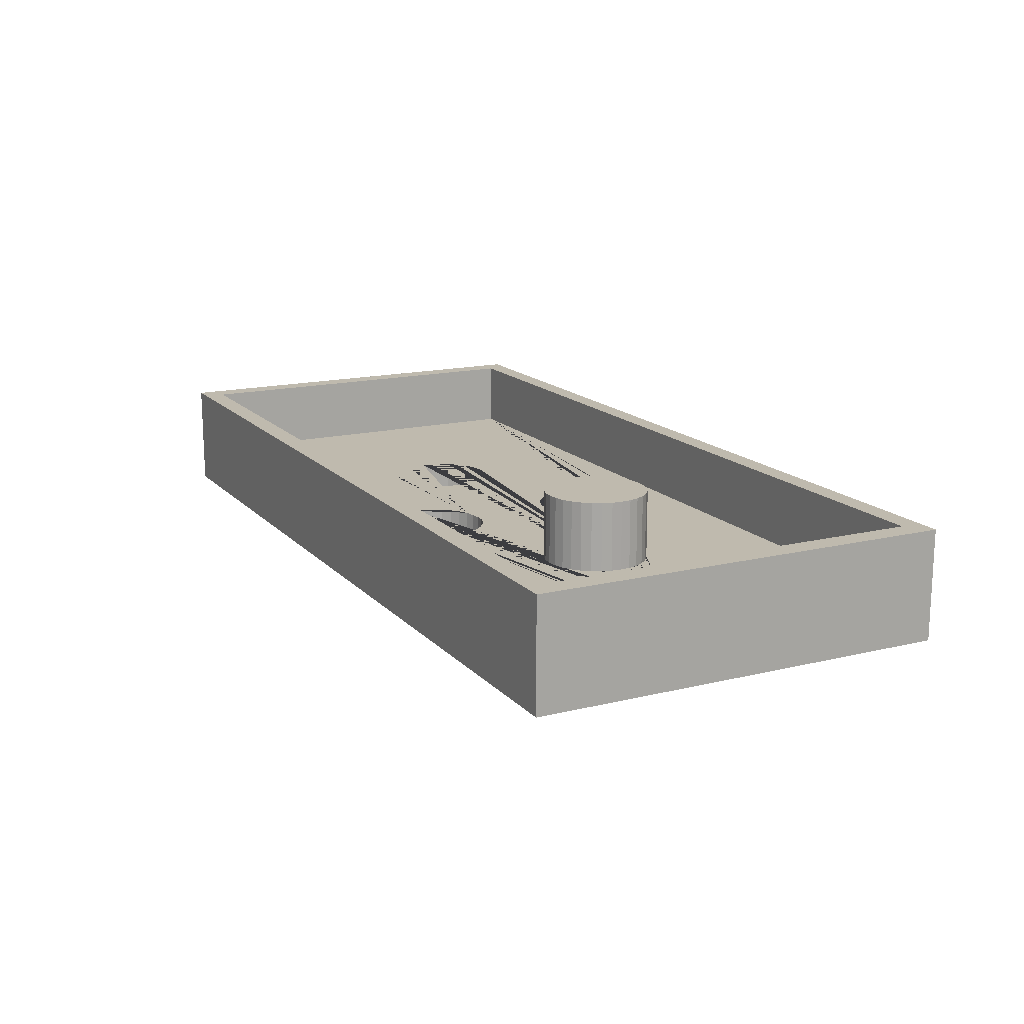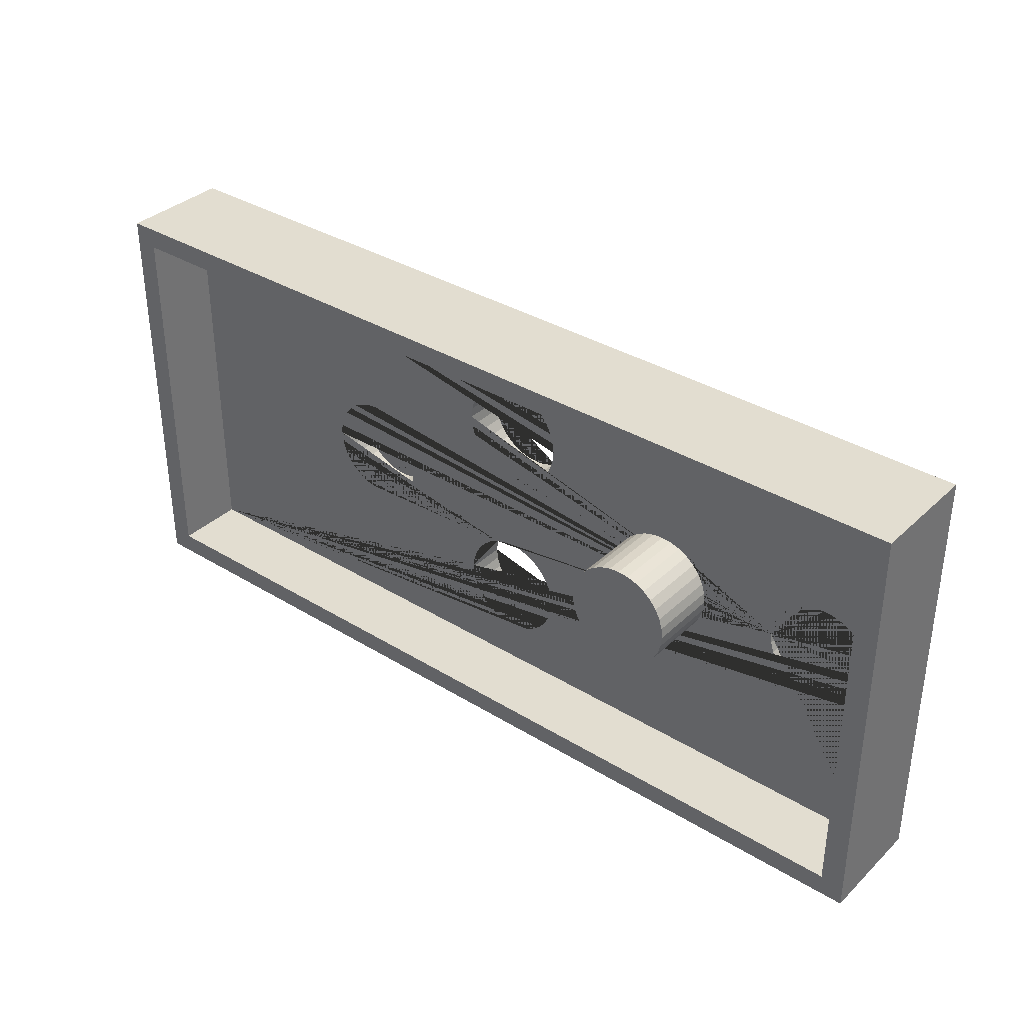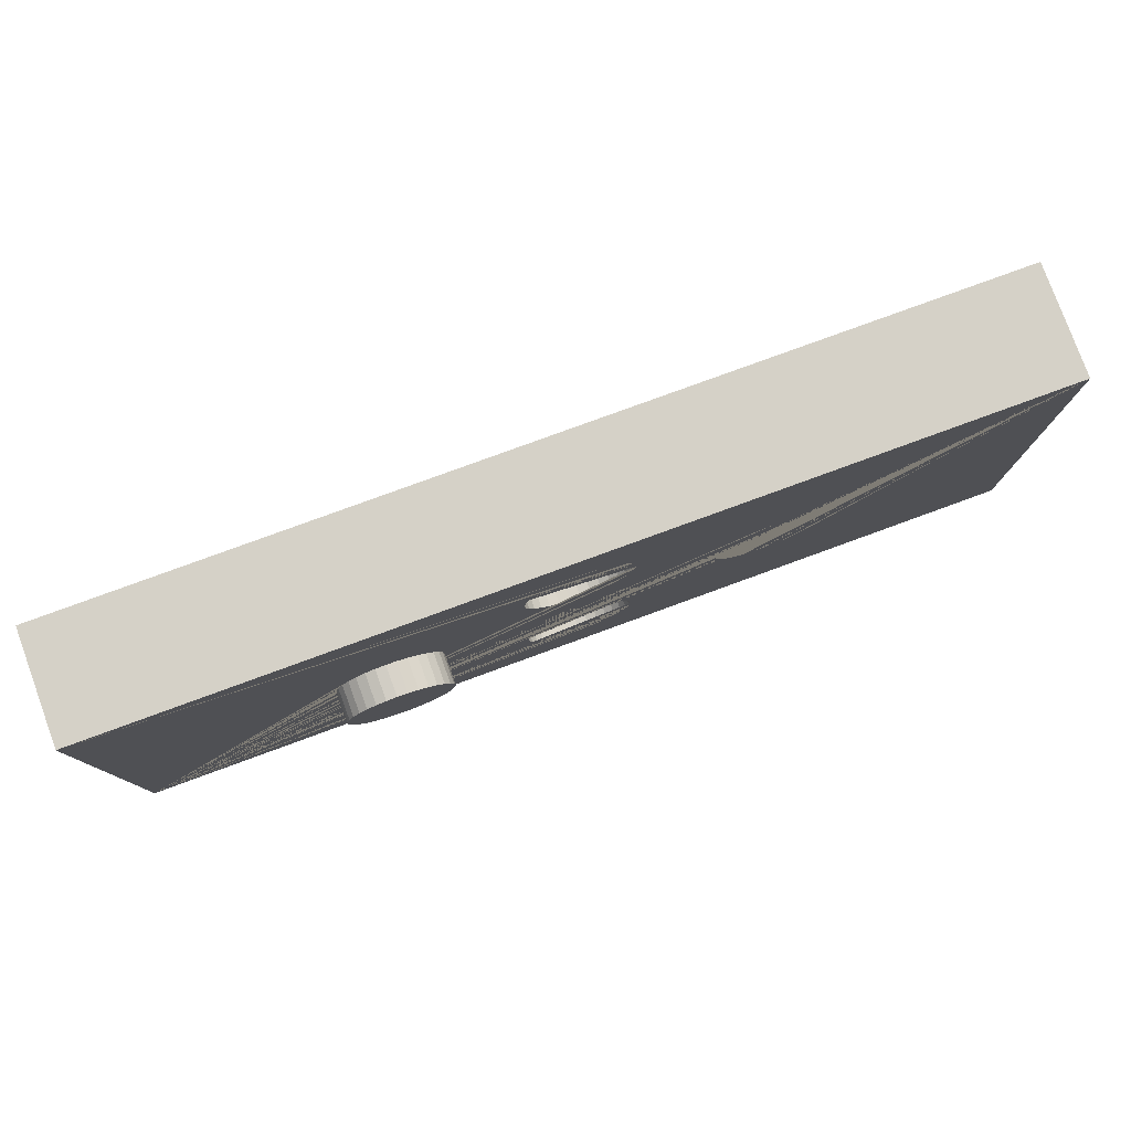
<metadata>
{"format":"obj","ext":"obj","renderer":"f3d","projection":"perspective","resolution":1024,"background":"white","views":[{"elev":15.7,"azim":-117.1,"up":"+Y"},{"elev":35.3,"azim":-140.9,"up":"+Z"},{"elev":79.1,"azim":-20.1,"up":"+Z"}]}
</metadata>
<code>
o Cube
v -1.046 -0.1208 -0.15
v -1.017 -0.1208 -0.1471
v -0.9886 -0.1208 -0.1386
v -0.9627 -0.1208 -0.1247
v -0.9399 -0.1208 -0.1061
v -0.9213 -0.1208 -0.08334
v -0.9074 -0.1208 -0.0574
v -0.8989 -0.1208 -0.02926
v -0.896 -0.1208 -0
v -0.8989 -0.1208 0.02926
v -0.9074 -0.1208 0.0574
v -0.9213 -0.1208 0.08334
v -0.9399 -0.1208 0.1061
v -0.9627 -0.1208 0.1247
v -0.9886 -0.1208 0.1386
v -1.017 -0.1208 0.1471
v -1.046 -0.1208 0.15
v -1.075 -0.1208 0.1471
v -1.103 -0.1208 0.1386
v -1.129 -0.1208 0.1247
v -1.152 -0.1208 0.1061
v -1.171 -0.1208 0.08334
v -1.185 -0.1208 0.0574
v -1.193 -0.1208 0.02926
v -1.196 -0.1208 -0
v -1.193 -0.1208 -0.02926
v -1.185 -0.1208 -0.0574
v -1.171 -0.1208 -0.08334
v -1.152 -0.1208 -0.1061
v -1.129 -0.1208 -0.1247
v -1.103 -0.1208 -0.1386
v -1.075 -0.1208 -0.1471
v 1.235 0.156 -0.54
v 1.3 -0.156 -0.6
v 1.235 0.156 0.54
v 1.3 -0.156 0.6
v -1.235 0.156 -0.54
v -1.3 -0.156 -0.6
v -1.235 0.156 0.54
v -1.3 -0.156 0.6
v 1.3 0.156 0.6
v -1.3 0.156 0.6
v 1.3 0.156 -0.6
v -1.3 0.156 -0.6
v 1.235 -0.044 0.54
v -1.235 -0.044 0.54
v 1.235 -0.044 -0.54
v -1.235 -0.044 -0.54
v -1.185 -0.044 -0.0574
v -1.171 -0.044 -0.08334
v -0.9886 -0.044 -0.1386
v -1.017 -0.044 -0.1471
v -1.193 -0.044 -0.02926
v -0.9399 -0.044 -0.1061
v -0.9627 -0.044 0.1247
v -0.9886 -0.044 0.1386
v -0.9213 -0.044 -0.08334
v -1.017 -0.044 0.1471
v -1.103 -0.044 0.1386
v -1.196 -0.044 -0
v -1.103 -0.044 -0.1386
v -1.129 -0.044 0.1247
v -0.8989 -0.044 0.02926
v -0.9399 -0.044 0.1061
v -0.9074 -0.044 0.0574
v -0.896 -0.044 -0
v -1.152 -0.044 -0.1061
v -1.129 -0.044 -0.1247
v -1.046 -0.044 0.15
v -1.046 -0.044 -0.15
v -0.8989 -0.044 -0.02926
v -0.9627 -0.044 -0.1247
v -0.9074 -0.044 -0.0574
v -1.185 -0.044 0.0574
v -1.171 -0.044 0.08334
v -1.193 -0.044 0.02926
v -1.152 -0.044 0.1061
v -1.075 -0.044 0.1471
v -0.9213 -0.044 0.08334
v -1.075 -0.044 -0.1471
v 0 -0.044 -0.54
v 0 -0.044 0.54
v 0 -0.044 -0.27
v 0 -0.044 0
v 0 -0.044 0.27
v -0.1386 -0.156 0.2126
v -0.1386 -0.044 0.2126
v -0.1247 -0.156 0.1867
v -0.1247 -0.044 0.1867
v 0.0574 -0.156 0.1314
v 0.0574 -0.044 0.1314
v 0.02926 -0.156 0.1229
v 0.02926 -0.044 0.1229
v -0.1471 -0.156 0.2407
v -0.1471 -0.044 0.2407
v 0.1061 -0.156 0.1639
v 0.1061 -0.044 0.1639
v 0.08334 -0.156 0.3947
v 0.08334 -0.044 0.3947
v 0.0574 -0.156 0.4086
v 0.0574 -0.044 0.4086
v 0.1247 -0.156 0.1867
v 0.1247 -0.044 0.1867
v 0.02926 -0.156 0.4171
v 0.02926 -0.044 0.4171
v -0.0574 -0.156 0.4086
v -0.0574 -0.044 0.4086
v -0.15 -0.156 0.27
v -0.15 -0.044 0.27
v -0.0574 -0.156 0.1314
v -0.0574 -0.044 0.1314
v -0.08334 -0.156 0.3947
v -0.08334 -0.044 0.3947
v 0.1471 -0.156 0.2993
v 0.1471 -0.044 0.2993
v 0.1061 -0.156 0.3761
v 0.1061 -0.044 0.3761
v 0.1386 -0.156 0.3274
v 0.1386 -0.044 0.3274
v 0.15 -0.156 0.27
v 0.15 -0.044 0.27
v -0.1061 -0.156 0.1639
v -0.1061 -0.044 0.1639
v -0.08334 -0.156 0.1453
v -0.08334 -0.044 0.1453
v -0 -0.156 0.42
v -0 -0.044 0.42
v 0 -0.156 0.12
v 0 -0.044 0.12
v 0.1471 -0.156 0.2407
v 0.1471 -0.044 0.2407
v 0.08334 -0.156 0.1453
v 0.08334 -0.044 0.1453
v 0.1386 -0.156 0.2126
v 0.1386 -0.044 0.2126
v -0.1386 -0.156 0.3274
v -0.1386 -0.044 0.3274
v -0.1247 -0.156 0.3533
v -0.1247 -0.044 0.3533
v -0.1471 -0.156 0.2993
v -0.1471 -0.044 0.2993
v -0.1061 -0.156 0.3761
v -0.1061 -0.044 0.3761
v -0.02926 -0.156 0.4171
v -0.02926 -0.044 0.4171
v 0.1247 -0.156 0.3533
v 0.1247 -0.044 0.3533
v -0.02926 -0.156 0.1229
v -0.02926 -0.044 0.1229
v -0.1386 -0.156 -0.3274
v -0.1386 -0.044 -0.3274
v -0.1247 -0.156 -0.3533
v -0.1247 -0.044 -0.3533
v 0.0574 -0.156 -0.4086
v 0.0574 -0.044 -0.4086
v 0.02926 -0.156 -0.4171
v 0.02926 -0.044 -0.4171
v -0.1471 -0.156 -0.2993
v -0.1471 -0.044 -0.2993
v 0.1061 -0.156 -0.3761
v 0.1061 -0.044 -0.3761
v 0.08334 -0.156 -0.1453
v 0.08334 -0.044 -0.1453
v 0.0574 -0.156 -0.1314
v 0.0574 -0.044 -0.1314
v 0.1247 -0.156 -0.3533
v 0.1247 -0.044 -0.3533
v 0.02926 -0.156 -0.1229
v 0.02926 -0.044 -0.1229
v -0.0574 -0.156 -0.1314
v -0.0574 -0.044 -0.1314
v -0.15 -0.156 -0.27
v -0.15 -0.044 -0.27
v -0.0574 -0.156 -0.4086
v -0.0574 -0.044 -0.4086
v -0.08334 -0.156 -0.1453
v -0.08334 -0.044 -0.1453
v 0.1471 -0.156 -0.2407
v 0.1471 -0.044 -0.2407
v 0.1061 -0.156 -0.1639
v 0.1061 -0.044 -0.1639
v 0.1386 -0.156 -0.2126
v 0.1386 -0.044 -0.2126
v 0.15 -0.156 -0.27
v 0.1495 -0.044 -0.2649
v 0.15 -0.044 -0.27
v -0.1061 -0.156 -0.3761
v -0.1061 -0.044 -0.3761
v -0.08334 -0.156 -0.3947
v -0.08334 -0.044 -0.3947
v -0 -0.156 -0.12
v -0 -0.044 -0.12
v 0 -0.156 -0.42
v 0 -0.044 -0.42
v 0.1471 -0.156 -0.2993
v 0.1471 -0.044 -0.2993
v 0.08334 -0.156 -0.3947
v 0.08334 -0.044 -0.3947
v 0.1386 -0.156 -0.3274
v 0.1386 -0.044 -0.3274
v -0.1386 -0.156 -0.2126
v -0.1386 -0.044 -0.2126
v -0.1247 -0.156 -0.1867
v -0.1247 -0.044 -0.1867
v -0.1289 -0.044 -0.1944
v -0.1471 -0.156 -0.2407
v -0.1471 -0.044 -0.2407
v -0.1061 -0.156 -0.1639
v -0.1061 -0.044 -0.1639
v -0.02926 -0.156 -0.1229
v -0.02926 -0.044 -0.1229
v 0.1247 -0.156 -0.1867
v 0.1247 -0.044 -0.1867
v -0.02926 -0.156 -0.4171
v -0.02926 -0.044 -0.4171
v -1.235 -0.044 0
v 1.235 -0.044 0
v -0.8821 -0.044 0
v -0.5293 -0.044 0
v -0.1764 -0.044 0
v 0.1764 -0.044 0
v 0.5293 -0.044 0
v 0.8821 -0.044 0
v 0.3907 -0.156 -0.0574
v 0.3907 -0.044 -0.0574
v 0.4046 -0.156 -0.08334
v 0.4046 -0.044 -0.08334
v 0.5867 -0.156 -0.1386
v 0.5867 -0.044 -0.1386
v 0.5585 -0.156 -0.1471
v 0.5585 -0.044 -0.1471
v 0.3822 -0.156 -0.02926
v 0.3822 -0.044 -0.02926
v 0.6354 -0.156 -0.1061
v 0.6354 -0.044 -0.1061
v 0.6126 -0.156 0.1247
v 0.6126 -0.044 0.1247
v 0.5867 -0.156 0.1386
v 0.5867 -0.044 0.1386
v 0.654 -0.156 -0.08334
v 0.654 -0.044 -0.08334
v 0.5585 -0.156 0.1471
v 0.5585 -0.044 0.1471
v 0.4719 -0.156 0.1386
v 0.4719 -0.044 0.1386
v 0.3793 -0.156 -0
v 0.3793 -0.044 -0
v 0.4719 -0.156 -0.1386
v 0.4719 -0.044 -0.1386
v 0.446 -0.156 0.1247
v 0.446 -0.044 0.1247
v 0.6764 -0.156 0.02926
v 0.6764 -0.044 0.02926
v 0.6354 -0.156 0.1061
v 0.6354 -0.044 0.1061
v 0.6679 -0.156 0.0574
v 0.6679 -0.044 0.0574
v 0.6793 -0.156 -0
v 0.6793 -0.044 -0
v 0.4232 -0.156 -0.1061
v 0.4232 -0.044 -0.1061
v 0.446 -0.156 -0.1247
v 0.446 -0.044 -0.1247
v 0.5293 -0.156 0.15
v 0.5293 -0.044 0.15
v 0.5293 -0.156 -0.15
v 0.5293 -0.044 -0.15
v 0.6764 -0.156 -0.02926
v 0.6764 -0.044 -0.02926
v 0.6126 -0.156 -0.1247
v 0.6126 -0.044 -0.1247
v 0.6679 -0.156 -0.0574
v 0.6679 -0.044 -0.0574
v 0.3907 -0.156 0.0574
v 0.3907 -0.044 0.0574
v 0.4046 -0.156 0.08334
v 0.4046 -0.044 0.08334
v 0.3822 -0.156 0.02926
v 0.3822 -0.044 0.02926
v 0.4232 -0.156 0.1061
v 0.4232 -0.044 0.1061
v 0.5 -0.156 0.1471
v 0.5 -0.044 0.1471
v 0.654 -0.156 0.08334
v 0.654 -0.044 0.08334
v 0.5 -0.156 -0.1471
v 0.5 -0.044 -0.1471
v -0.6679 -0.156 -0.0574
v -0.6679 -0.044 -0.0574
v -0.6676 -0.044 -0.05787
v -0.654 -0.156 -0.08334
v -0.654 -0.044 -0.08334
v -0.4719 -0.156 -0.1386
v -0.4719 -0.044 -0.1386
v -0.5 -0.156 -0.1471
v -0.5 -0.044 -0.1471
v -0.6764 -0.044 -0.02926
v -0.6764 -0.156 -0.02926
v -0.4232 -0.044 -0.1061
v -0.4232 -0.156 -0.1061
v -0.446 -0.044 0.1247
v -0.446 -0.156 0.1247
v -0.4719 -0.156 0.1386
v -0.4719 -0.044 0.1386
v -0.4046 -0.044 -0.08334
v -0.4046 -0.156 -0.08334
v -0.5 -0.156 0.1471
v -0.5 -0.044 0.1471
v -0.5867 -0.156 0.1386
v -0.5867 -0.044 0.1386
v -0.6793 -0.044 -0
v -0.6793 -0.156 -0
v -0.5867 -0.156 -0.1386
v -0.5867 -0.044 -0.1386
v -0.6126 -0.156 0.1247
v -0.6126 -0.044 0.1247
v -0.3822 -0.044 0.02926
v -0.3822 -0.156 0.02926
v -0.4232 -0.044 0.1061
v -0.4232 -0.156 0.1061
v -0.3907 -0.044 0.0574
v -0.3907 -0.156 0.0574
v -0.3793 -0.044 -0
v -0.3793 -0.156 -0
v -0.6354 -0.156 -0.1061
v -0.6354 -0.044 -0.1061
v -0.6126 -0.156 -0.1247
v -0.6126 -0.044 -0.1247
v -0.5293 -0.156 0.15
v -0.5293 -0.044 0.15
v -0.5293 -0.156 -0.15
v -0.5293 -0.044 -0.15
v -0.3822 -0.044 -0.02926
v -0.3822 -0.156 -0.02926
v -0.446 -0.156 -0.1247
v -0.436 -0.044 -0.1166
v -0.446 -0.044 -0.1247
v -0.3907 -0.044 -0.0574
v -0.3907 -0.156 -0.0574
v -0.6679 -0.044 0.0574
v -0.6679 -0.156 0.0574
v -0.654 -0.156 0.08334
v -0.654 -0.044 0.08334
v -0.6764 -0.044 0.02926
v -0.6764 -0.156 0.02926
v -0.6354 -0.156 0.1061
v -0.6354 -0.044 0.1061
v -0.5585 -0.156 0.1471
v -0.5585 -0.044 0.1471
v -0.4046 -0.044 0.08334
v -0.4046 -0.156 0.08334
v -0.5585 -0.156 -0.1471
v -0.5585 -0.044 -0.1471
f 1 2 52 70
f 2 3 51 52
f 3 4 72 51
f 4 5 54 72
f 5 6 57 54
f 6 7 73 57
f 7 8 71 73
f 8 9 66 71
f 9 10 63 66
f 10 11 65 63
f 11 12 79 65
f 12 13 64 79
f 13 14 55 64
f 14 15 56 55
f 15 16 58 56
f 16 17 69 58
f 17 18 78 69
f 18 19 59 78
f 19 20 62 59
f 20 21 77 62
f 21 22 75 77
f 22 23 74 75
f 23 24 76 74
f 24 25 60 76
f 25 26 53 60
f 26 27 49 53
f 27 28 50 49
f 28 29 67 50
f 29 30 68 67
f 30 31 61 68
f 31 32 80 61
f 32 1 70 80
f 1 32 31 30 29 28 27 26 25 24 23 22 21 20 19 18 17 16 15 14 13 12 11 10 9 8 7 6 5 4 3 2
f 37 39 46 216 48
f 36 41 42 40
f 40 42 44 38
f 38 34 184 195 199 166 160 197 154 156 193 214 174 189 187 152 150 158 172
f 34 43 41 36
f 38 44 43 34
f 35 39 42 41
f 33 35 41 43
f 39 37 44 42
f 37 33 43 44
f 47 81 48 60 53 49 50 67 68 61 80 70 52 51 72 54 57 73 71 66 290 292 326 328 314 353 332 296 294 337 336 205 202 207 173 159 151 153 188 190 175 215 194 157 155 198 161 167 200 196 186 185
f 39 35 45 82 46
f 33 37 48 81 47
f 35 33 47 217 45
f 66 63 65 79 64 55 56 58 69 78 59 62 77 75 74 76 60 48 216 46 109 95 87 89 123 125 111 149 129 93 91 133 97 103 135 131 121 45 217 259 253 257 285 255 237 239 243 265 283 245 251 281 277 275 279 247 165 169 192 211 171 177 209 204 205 336 299 305 338 333 323 317 321 350 319 301 304 308 330 349 310 316 347 343 340 344 311 297 289 290
f 114 115 121 120
f 116 117 147 146
f 146 147 119 118
f 94 95 109 108
f 130 131 135 134
f 120 121 131 130
f 102 103 97 96
f 128 129 149 148
f 144 145 127 126
f 88 89 87 86
f 126 127 105 104
f 148 149 111 110
f 96 97 133 132
f 112 113 107 106
f 132 133 91 90
f 98 99 117 116
f 124 125 123 122
f 86 87 95 94
f 100 101 99 98
f 142 143 113 112
f 136 137 139 138
f 40 108 140 136 138 142 112 106 144 126 104 100 98 116 146 118 114 120 36
f 92 93 129 128
f 134 135 103 102
f 108 109 141 140
f 118 119 115 114
f 45 121 115 119 147 117 99 101 105 127 145 107 113 143 139 137 141 109 46 82
f 106 107 145 144
f 110 111 125 124
f 90 91 93 92
f 104 105 101 100
f 140 141 137 136
f 122 123 89 88
f 138 139 143 142
f 178 179 185 186 184
f 180 181 213 212
f 212 213 183 182
f 158 159 173 172
f 195 196 200 199
f 184 186 196 195
f 166 167 161 160
f 193 194 215 214
f 210 211 192 191
f 152 153 151 150
f 191 192 169 168
f 214 215 175 174
f 160 161 198 197
f 176 177 171 170
f 197 198 155 154
f 162 163 181 180
f 189 190 188 187
f 150 151 159 158
f 164 165 163 162
f 208 209 177 176
f 201 202 205 204 203
f 206 201 203 208 176 170 210 191 168 164 246 324 334 339 306 300 335 293 295 331 352 313 327 325 291 288 298 312 38 172
f 156 157 194 193
f 199 200 167 166
f 172 173 207 206
f 182 183 179 178
f 170 171 211 210
f 174 175 190 189
f 206 207 202 201
f 154 155 157 156
f 168 169 165 164
f 187 188 153 152
f 203 204 209 208
f 252 253 259 258
f 254 255 285 284
f 284 285 257 256
f 232 233 247 246
f 268 269 273 272
f 258 259 269 268
f 240 241 235 234
f 266 267 287 286
f 282 283 265 264
f 226 227 225 224
f 264 265 243 242
f 286 287 249 248
f 234 235 271 270
f 250 251 245 244
f 270 271 229 228
f 236 237 255 254
f 262 263 261 260
f 224 225 233 232
f 36 258 268 272 240 234 270 228 230 266 286 248 262 260 226 224 232 246 164 162 180 212 182 178 184 34
f 238 239 237 236
f 280 281 251 250
f 274 275 277 276
f 230 231 267 266
f 272 273 241 240
f 246 247 279 278
f 256 257 253 252
f 165 247 233 225 227 261 263 249 287 267 231 229 271 235 241 273 269 259 217 47 185 179 183 213 181 163
f 244 245 283 282
f 248 249 263 262
f 228 229 231 230
f 242 243 239 238
f 278 279 275 274
f 260 261 227 226
f 276 277 281 280
f 318 317 323 324
f 320 319 350 351
f 351 350 321 322
f 298 297 311 312
f 334 333 338 339
f 324 323 333 334
f 306 305 299 300
f 331 332 353 352
f 348 349 330 329
f 291 292 290 289 288
f 329 330 308 307
f 352 353 314 313
f 300 299 336 337 335
f 315 316 310 309
f 335 337 294 293
f 302 301 319 320
f 327 328 326 325
f 288 289 297 298
f 38 312 345 341 342 346 315 309 348 329 307 303 302 320 351 322 318 324 246 278 274 276 280 250 244 282 264 242 238 236 254 284 256 252 258 36 120 130 134 102 96 132 90 92 128 148 110 124 122 88 86 94 108 40
f 303 304 301 302
f 346 347 316 315
f 341 340 343 342
f 295 296 332 331
f 339 338 305 306
f 312 311 344 345
f 322 321 317 318
f 309 310 349 348
f 313 314 328 327
f 345 344 340 341
f 293 294 296 295
f 307 308 304 303
f 325 326 292 291
f 342 343 347 346
l 85 82
l 81 83
l 83 84
l 84 85
l 223 217
l 216 218
l 218 219
l 219 220
l 220 221
l 221 222
l 222 223
o Cylinder
v -0.5293 -0.244 -0.15
v -0.5293 0.156 -0.15
v -0.5 -0.244 -0.1471
v -0.5 0.156 -0.1471
v -0.4719 -0.244 -0.1386
v -0.4719 0.156 -0.1386
v -0.446 -0.244 -0.1247
v -0.446 0.156 -0.1247
v -0.4232 -0.244 -0.1061
v -0.4232 0.156 -0.1061
v -0.4046 -0.244 -0.08334
v -0.4046 0.156 -0.08334
v -0.3907 -0.244 -0.0574
v -0.3907 0.156 -0.0574
v -0.3822 -0.244 -0.02926
v -0.3822 0.156 -0.02926
v -0.3793 -0.244 -0
v -0.3793 0.156 -0
v -0.3822 -0.244 0.02926
v -0.3822 0.156 0.02926
v -0.3907 -0.244 0.0574
v -0.3907 0.156 0.0574
v -0.4046 -0.244 0.08334
v -0.4046 0.156 0.08334
v -0.4232 -0.244 0.1061
v -0.4232 0.156 0.1061
v -0.446 -0.244 0.1247
v -0.446 0.156 0.1247
v -0.4719 -0.244 0.1386
v -0.4719 0.156 0.1386
v -0.5 -0.244 0.1471
v -0.5 0.156 0.1471
v -0.5293 -0.244 0.15
v -0.5293 0.156 0.15
v -0.5585 -0.244 0.1471
v -0.5585 0.156 0.1471
v -0.5867 -0.244 0.1386
v -0.5867 0.156 0.1386
v -0.6126 -0.244 0.1247
v -0.6126 0.156 0.1247
v -0.6354 -0.244 0.1061
v -0.6354 0.156 0.1061
v -0.654 -0.244 0.08334
v -0.654 0.156 0.08334
v -0.6679 -0.244 0.0574
v -0.6679 0.156 0.0574
v -0.6764 -0.244 0.02926
v -0.6764 0.156 0.02926
v -0.6793 -0.244 -0
v -0.6793 0.156 -0
v -0.6764 -0.244 -0.02926
v -0.6764 0.156 -0.02926
v -0.6679 -0.244 -0.0574
v -0.6679 0.156 -0.0574
v -0.654 -0.244 -0.08334
v -0.654 0.156 -0.08334
v -0.6354 -0.244 -0.1061
v -0.6354 0.156 -0.1061
v -0.6126 -0.244 -0.1247
v -0.6126 0.156 -0.1247
v -0.5867 -0.244 -0.1386
v -0.5867 0.156 -0.1386
v -0.5585 -0.244 -0.1471
v -0.5585 0.156 -0.1471
f 354 355 357 356
f 356 357 359 358
f 358 359 361 360
f 360 361 363 362
f 362 363 365 364
f 364 365 367 366
f 366 367 369 368
f 368 369 371 370
f 370 371 373 372
f 372 373 375 374
f 374 375 377 376
f 376 377 379 378
f 378 379 381 380
f 380 381 383 382
f 382 383 385 384
f 384 385 387 386
f 386 387 389 388
f 388 389 391 390
f 390 391 393 392
f 392 393 395 394
f 394 395 397 396
f 396 397 399 398
f 398 399 401 400
f 400 401 403 402
f 402 403 405 404
f 404 405 407 406
f 406 407 409 408
f 408 409 411 410
f 410 411 413 412
f 412 413 415 414
f 357 355 417 415 413 411 409 407 405 403 401 399 397 395 393 391 389 387 385 383 381 379 377 375 373 371 369 367 365 363 361 359
f 414 415 417 416
f 416 417 355 354
f 354 356 358 360 362 364 366 368 370 372 374 376 378 380 382 384 386 388 390 392 394 396 398 400 402 404 406 408 410 412 414 416

</code>
